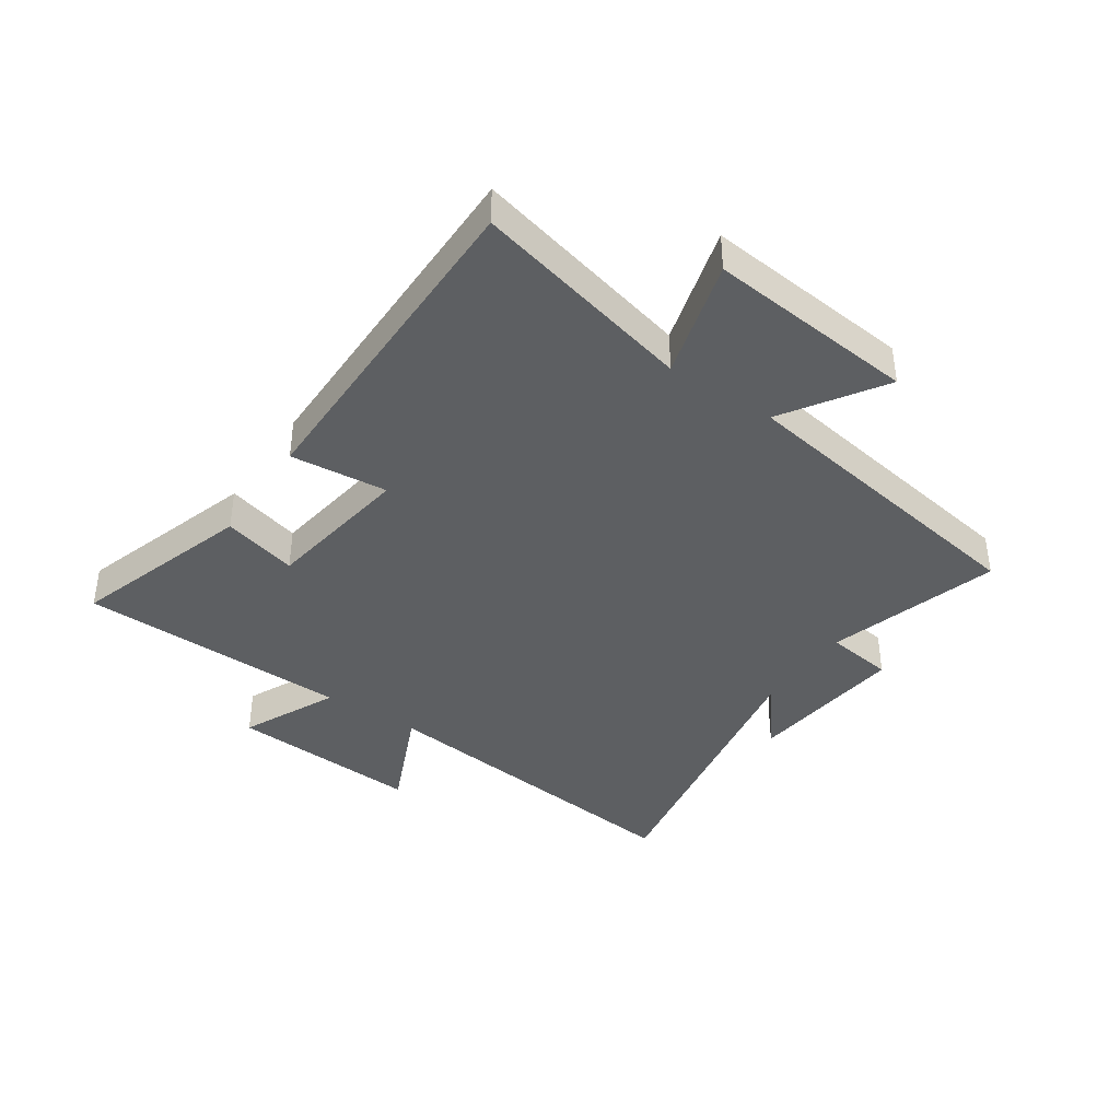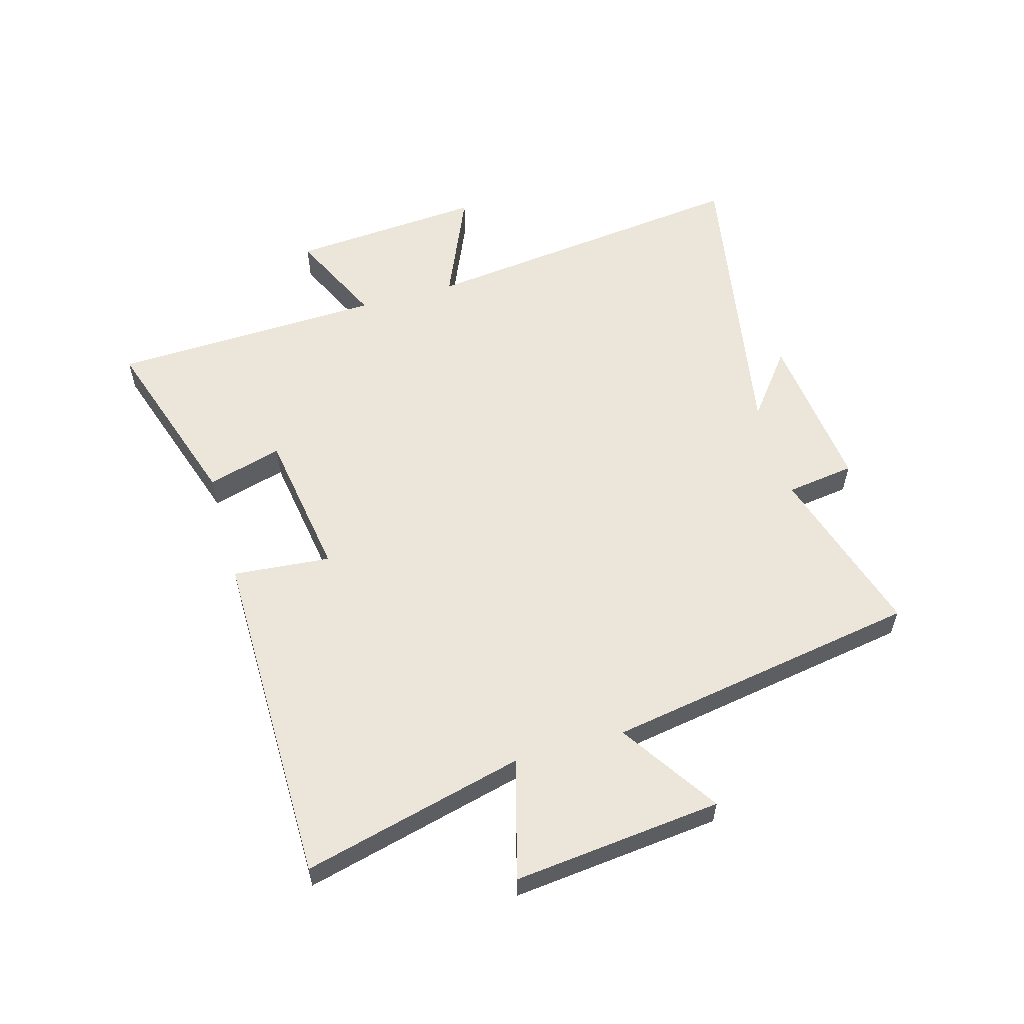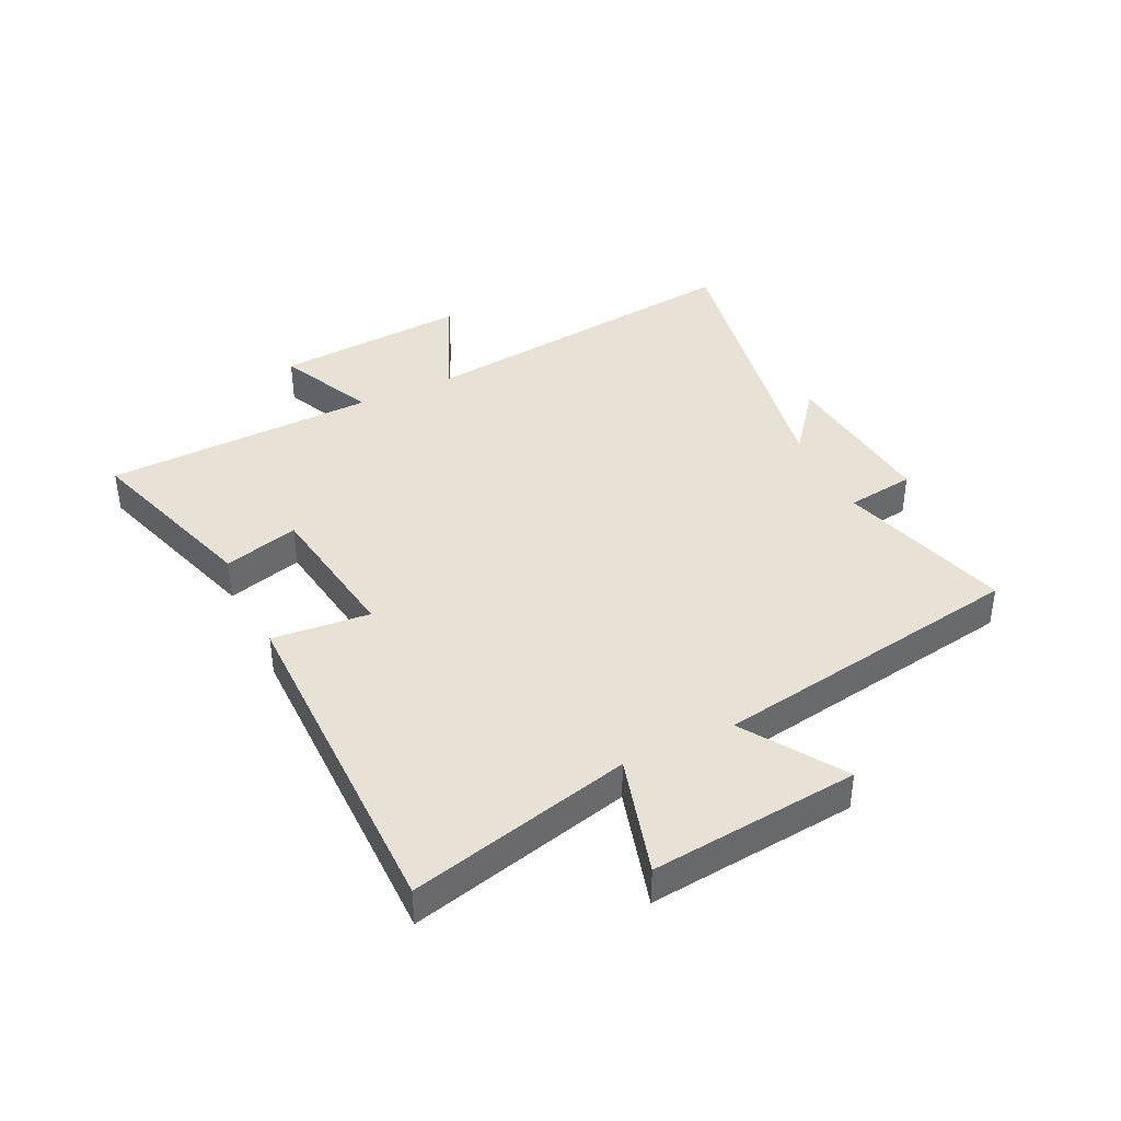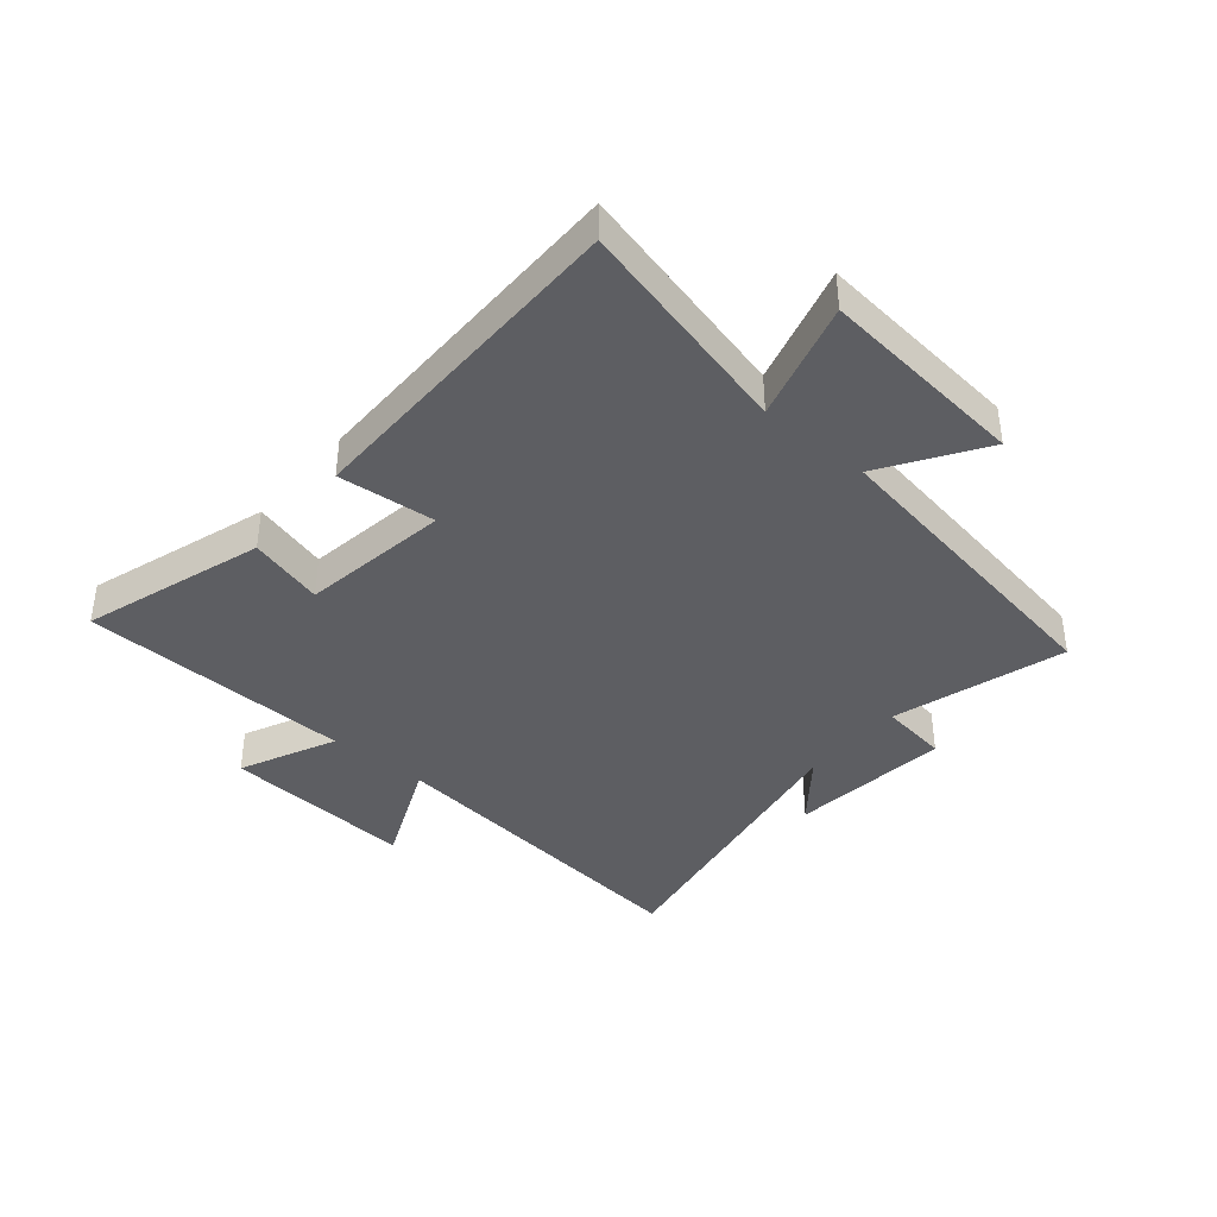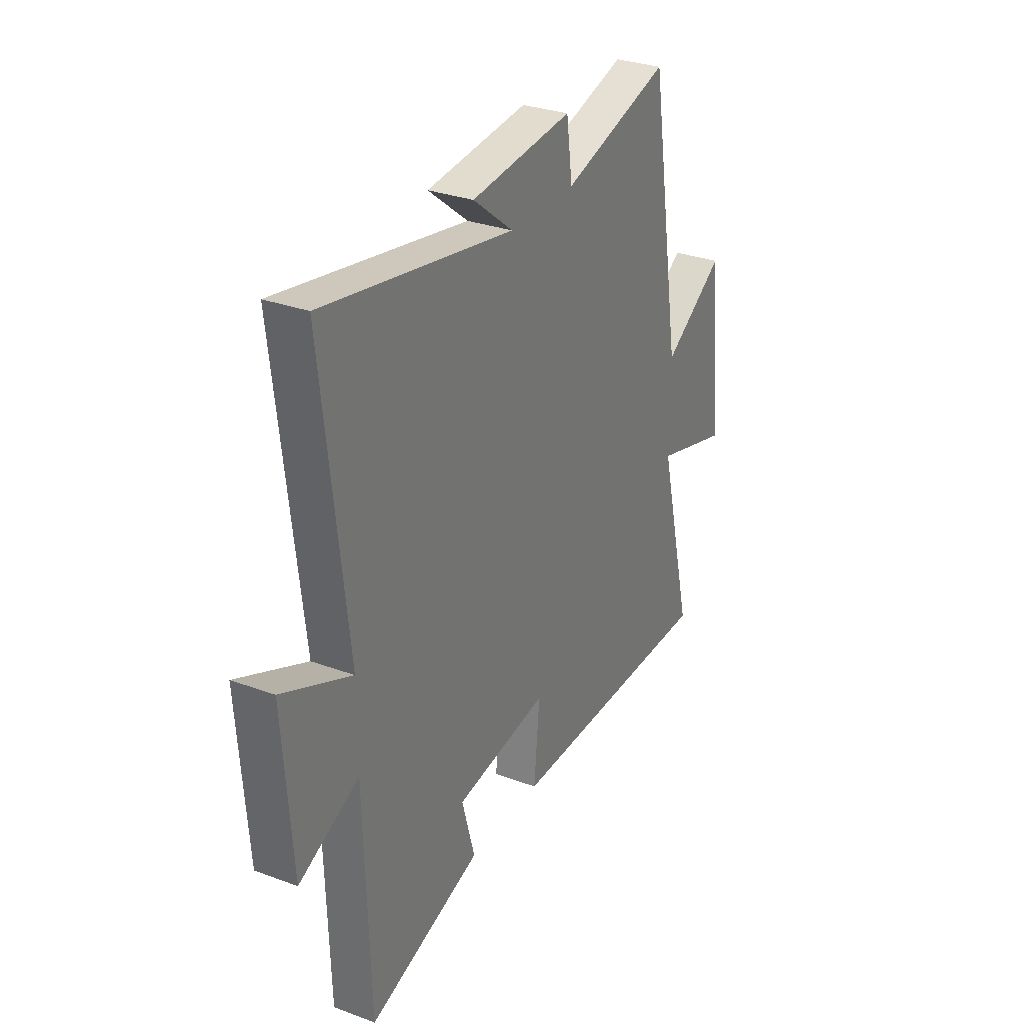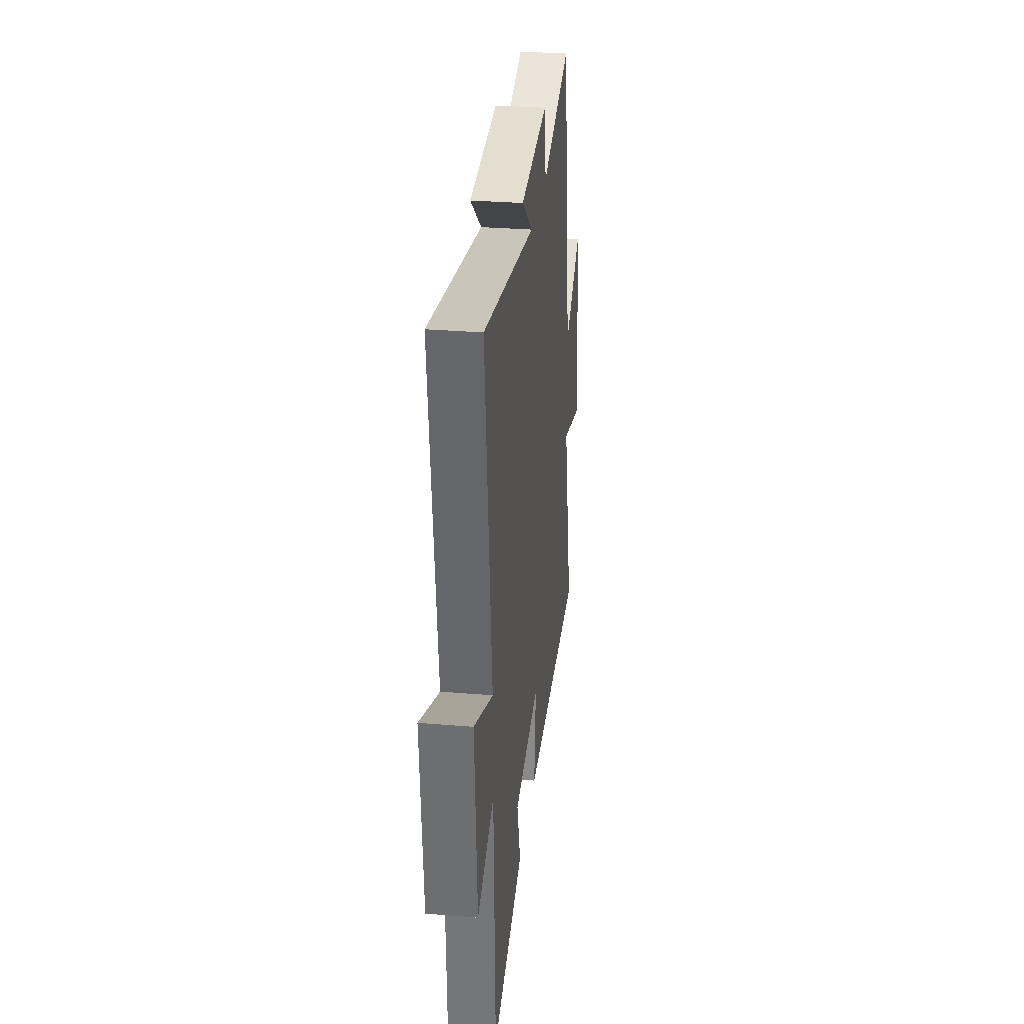
<metadata>
{"format":"obj","ext":"obj","renderer":"f3d","projection":"perspective","resolution":1024,"background":"white","views":[{"elev":-39.6,"azim":-123.9,"up":"+Y"},{"elev":57.5,"azim":-106.0,"up":"+Y"},{"elev":40.3,"azim":-115.6,"up":"+Y"},{"elev":-39.4,"azim":-130.0,"up":"+Y"},{"elev":30.3,"azim":118.2,"up":"+Z"},{"elev":30.5,"azim":96.8,"up":"+Z"}]}
</metadata>
<code>
v -0.592 0.07 -0.498
v -0.5 0.07 -0.126
v -0.701 0.07 -0.182
v -0.665 0.07 0.168
v -0.5 0.07 0.06
v -0.413 0.07 0.587
v -0.123 0.07 0.5
v -0.107 0.07 0.615
v 0.165 0.07 0.585
v 0.057 0.07 0.5
v 0.566 0.07 0.591
v 0.5 0.07 0.028
v 0.685 0.07 0.109
v 0.661 0.07 -0.215
v 0.5 0.07 -0.14
v 0.485 0.07 -0.598
v 0.181 0.07 -0.5
v 0.216 0.07 -0.374
v -0.034 0.07 -0.336
v -0.019 0.07 -0.5
v -0.592 0 -0.498
v -0.5 0 -0.126
v -0.701 0 -0.182
v -0.665 0 0.168
v -0.5 0 0.06
v -0.413 0 0.587
v -0.123 0 0.5
v -0.107 0 0.615
v 0.165 0 0.585
v 0.057 0 0.5
v 0.566 0 0.591
v 0.5 0 0.028
v 0.685 0 0.109
v 0.661 0 -0.215
v 0.5 0 -0.14
v 0.485 0 -0.598
v 0.181 0 -0.5
v 0.216 0 -0.374
v -0.034 0 -0.336
v -0.019 0 -0.5
f 19 20 1 2
f 18 19 2
f 15 16 17 18
f 15 18 2
f 12 13 14 15
f 12 15 2
f 10 11 12 2
f 7 8 9 10
f 7 10 2 3
f 5 6 7
f 5 7 3
f 3 4 5
f 22 21 40 39
f 22 39 38
f 38 37 36 35
f 22 38 35
f 35 34 33 32
f 22 35 32
f 22 32 31 30
f 30 29 28 27
f 23 22 30 27
f 27 26 25
f 23 27 25
f 25 24 23
f 1 21 22 2
f 2 22 23 3
f 3 23 24 4
f 4 24 25 5
f 5 25 26 6
f 6 26 27 7
f 7 27 28 8
f 8 28 29 9
f 9 29 30 10
f 10 30 31 11
f 11 31 32 12
f 12 32 33 13
f 13 33 34 14
f 14 34 35 15
f 15 35 36 16
f 16 36 37 17
f 17 37 38 18
f 18 38 39 19
f 19 39 40 20
f 20 40 21 1

</code>
